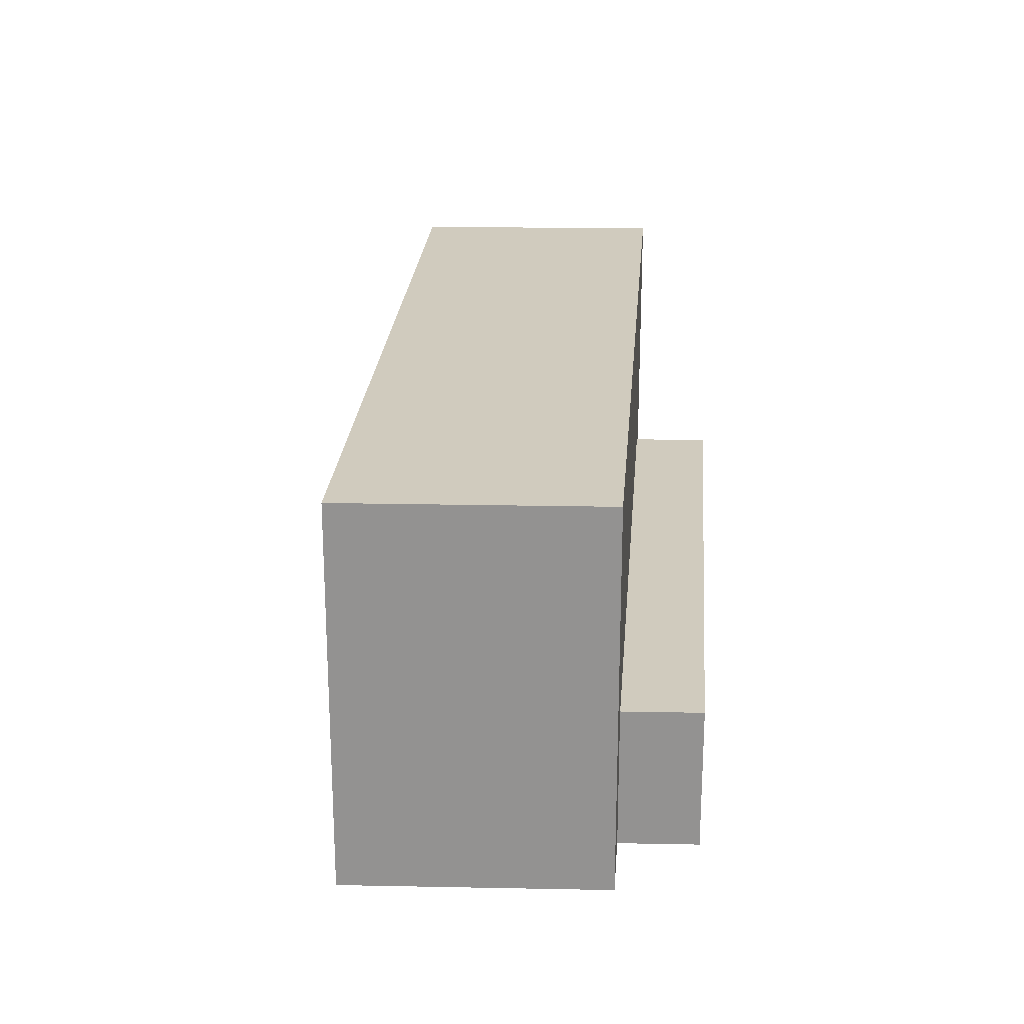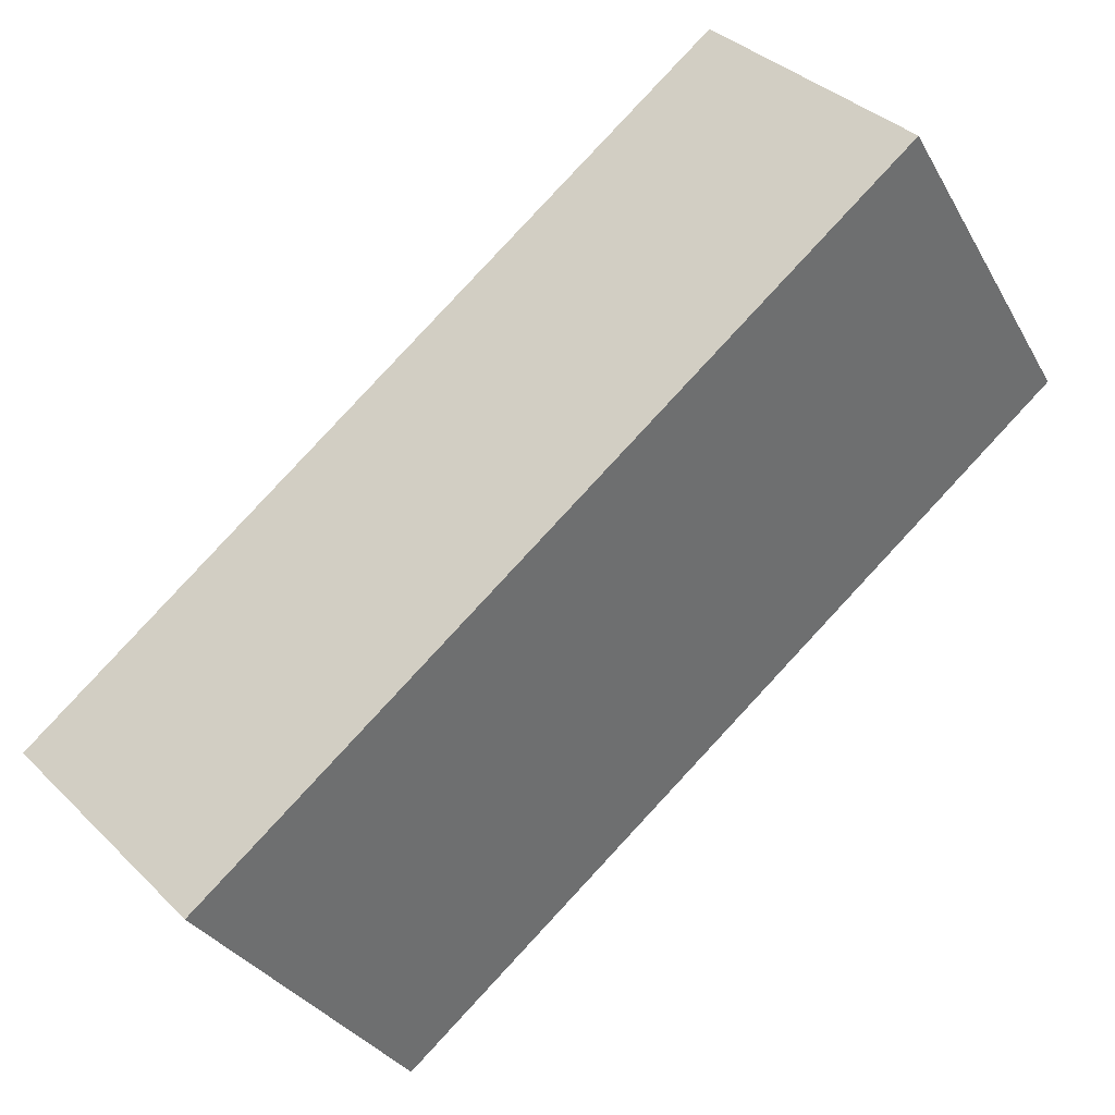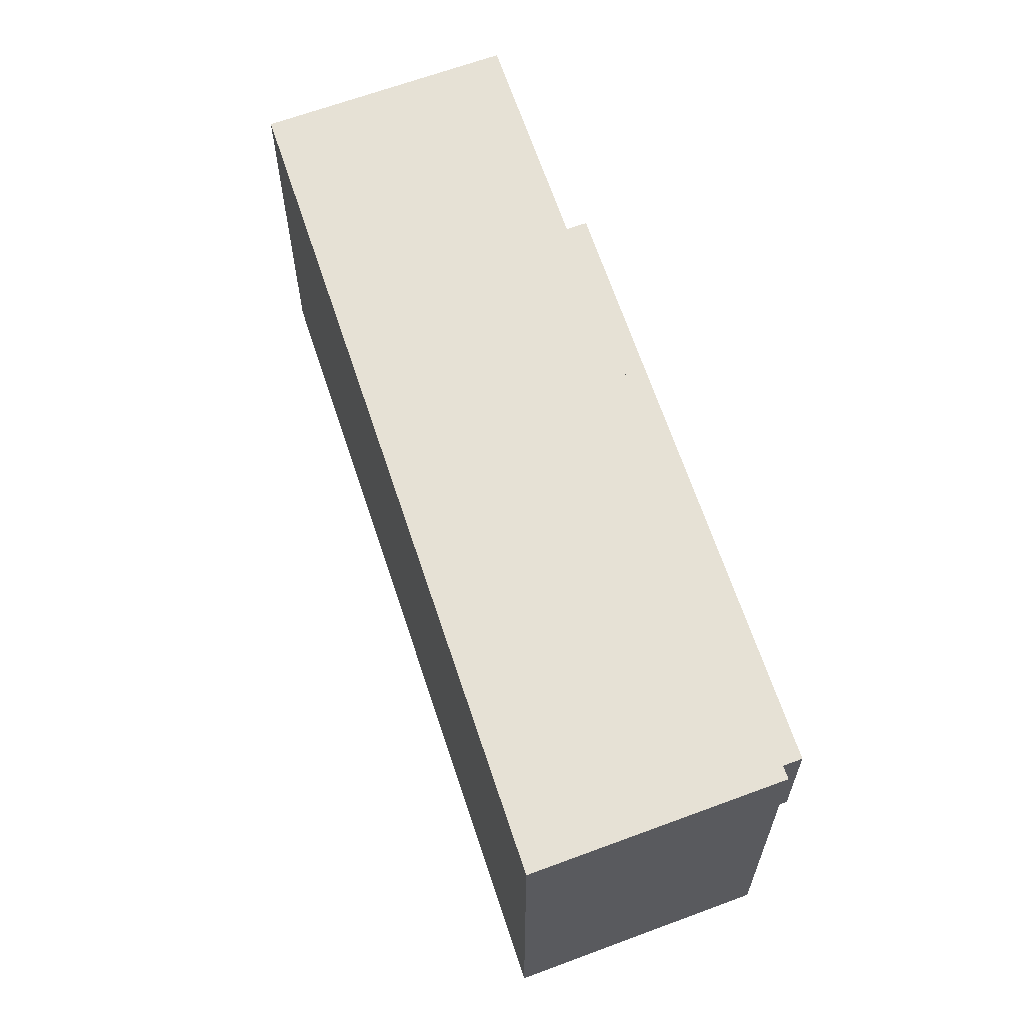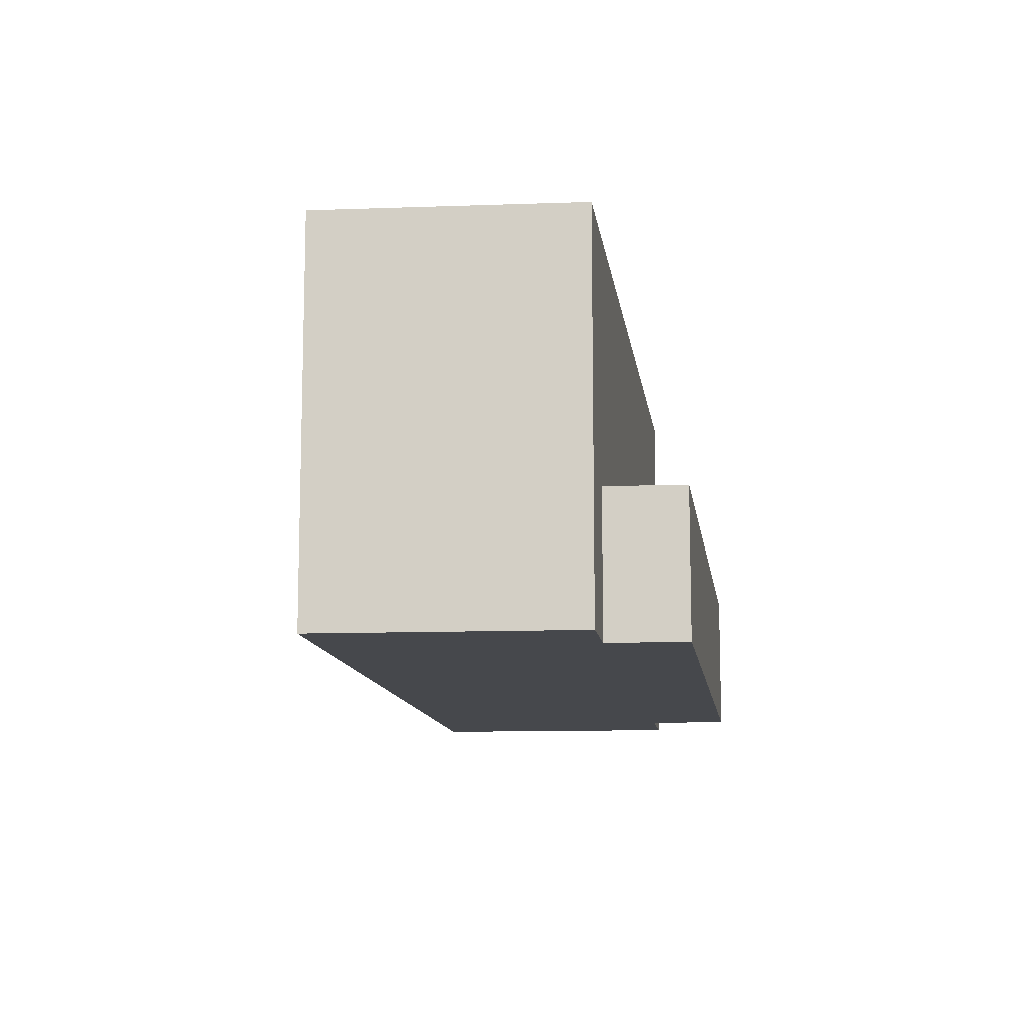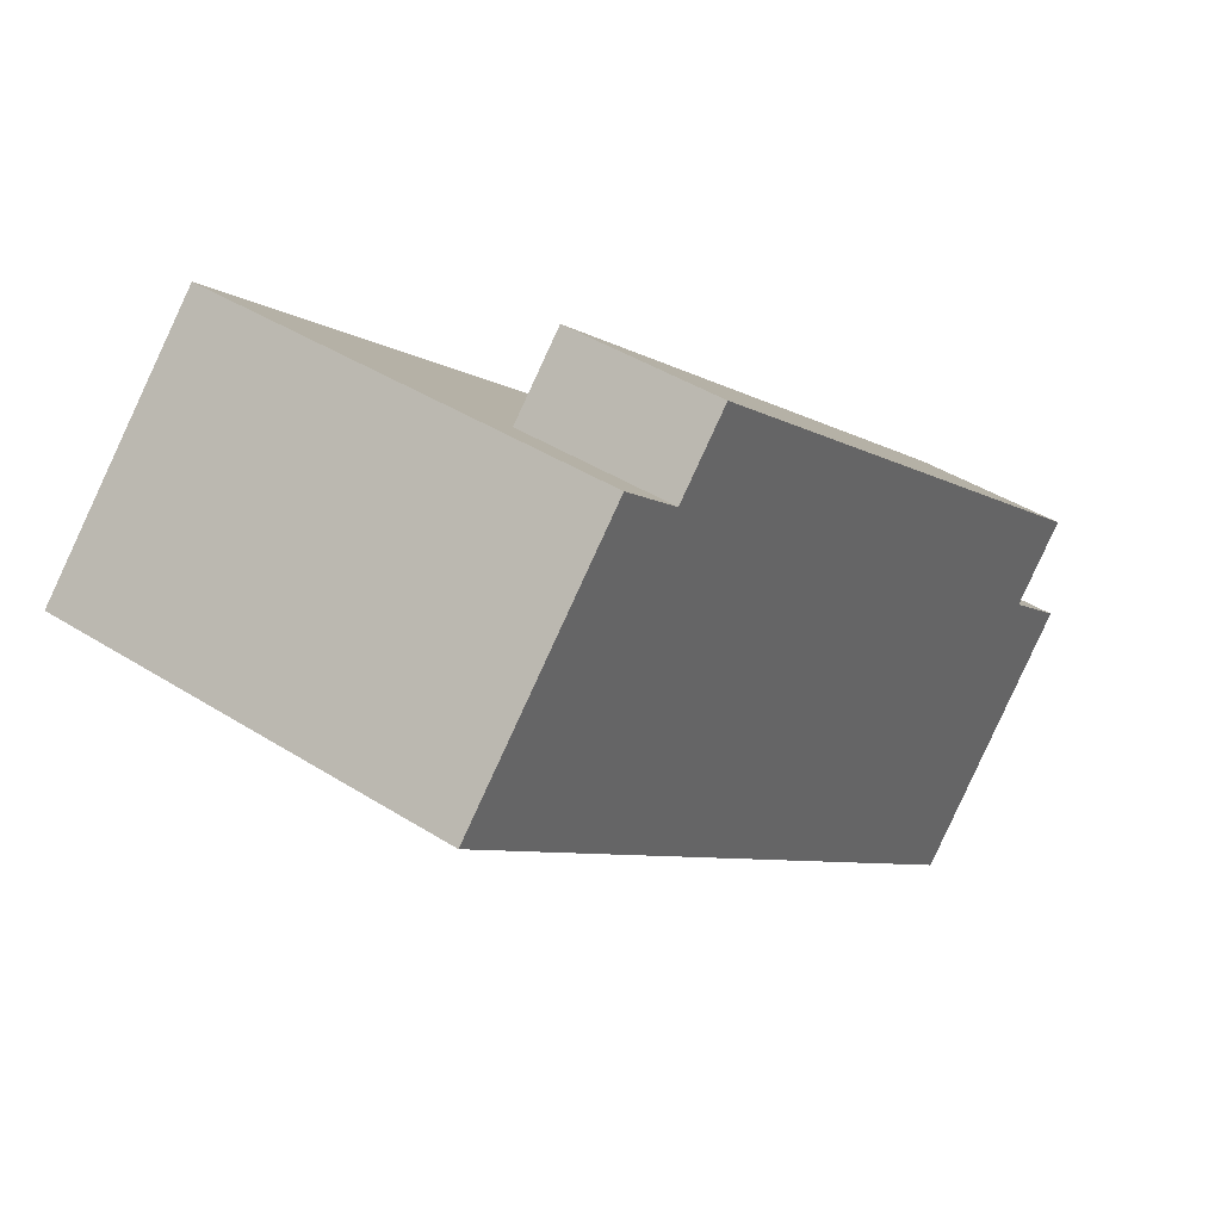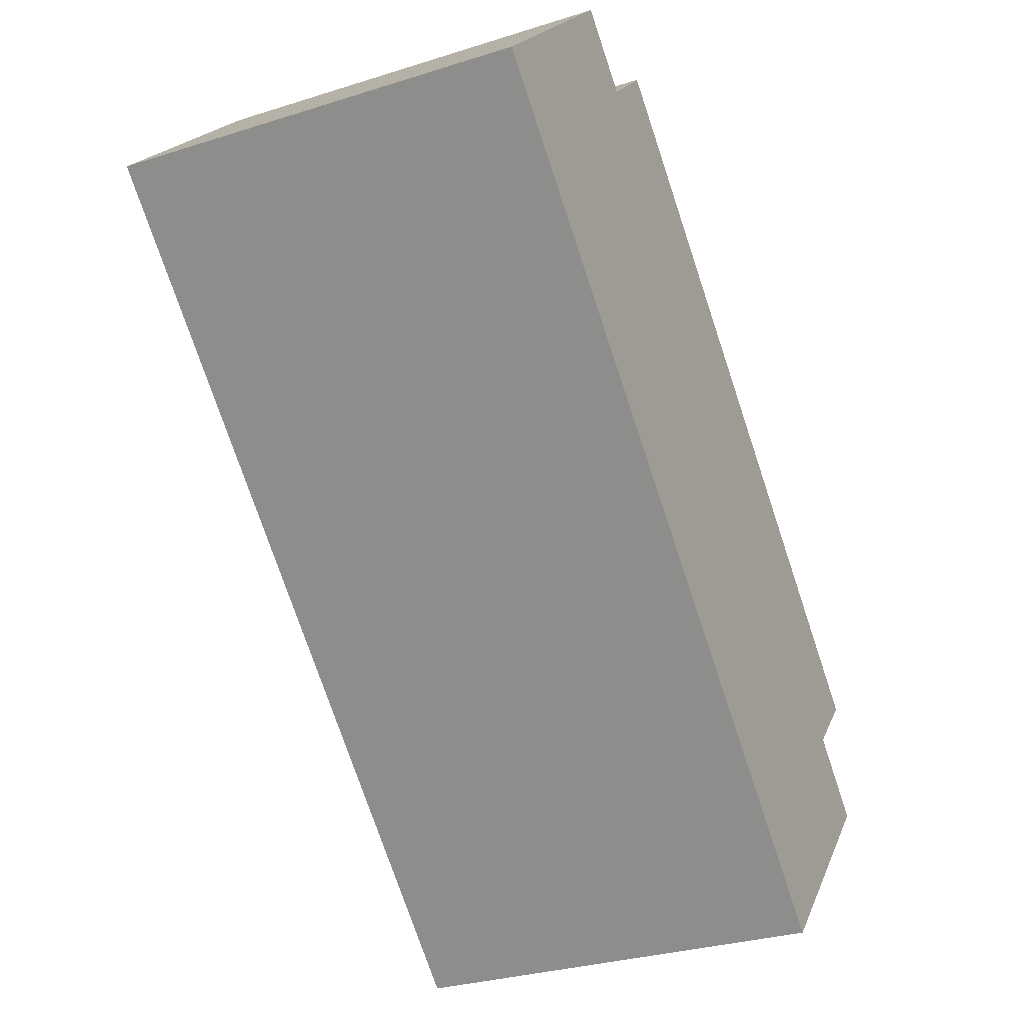
<metadata>
{"format":"obj","ext":"obj","renderer":"f3d","projection":"perspective","resolution":1024,"background":"white","views":[{"elev":23.3,"azim":-44.4,"up":"+Y"},{"elev":-31.2,"azim":-155.0,"up":"+Z"},{"elev":64.1,"azim":-66.9,"up":"+Y"},{"elev":-11.5,"azim":-41.3,"up":"+Y"},{"elev":41.9,"azim":-52.6,"up":"+Z"},{"elev":-30.0,"azim":-65.1,"up":"+Z"}]}
</metadata>
<code>
v  36.68 24.14 -32.18
v  40.91 2.198e-15 -35.89
v  36.68 1.971e-15 -32.18
v  40.91 24.14 -35.9
v  52.12 24.14 -24.23
v  52.12 1.484e-15 -24.23
v  47.89 24.14 -20.52
v  47.89 1.257e-15 -20.52
v  3.817 24.14 -3.349
v  3.816 2.05e-16 -3.348
v  47.89 8.972 -20.52
v  14.99 24.14 8.342
v  14.99 8.972 8.342
v  11.18 24.14 11.69
v  0 0 0
v  11.18 -7.158e-16 11.69
v  0.0005153 24.14 -0.0007651
v  14.99 -5.108e-16 8.342
v  51.41 8.972 -16.87
v  51.4 1.033e-15 -16.87
v  18.4 8.972 11.91
v  18.4 -7.293e-16 11.91
g defaultobject
f 1 2 3
f 2 1 4
f 2 5 6
f 5 2 4
f 6 7 8
f 7 6 5
f 9 3 10
f 3 9 1
f 11 12 13
f 12 11 7
f 14 15 16
f 15 14 17
f 17 10 15
f 10 17 9
f 18 14 16
f 14 18 12
f 8 19 20
f 19 8 11
f 20 21 22
f 21 20 19
f 21 18 22
f 18 21 13
f 8 22 18
f 22 8 20
f 2 8 3
f 8 2 6
f 3 18 10
f 18 3 8
f 10 16 15
f 16 10 18
f 4 7 5
f 7 4 1
f 1 12 7
f 12 1 9
f 9 14 12
f 14 9 17
f 21 11 13
f 11 21 19

</code>
